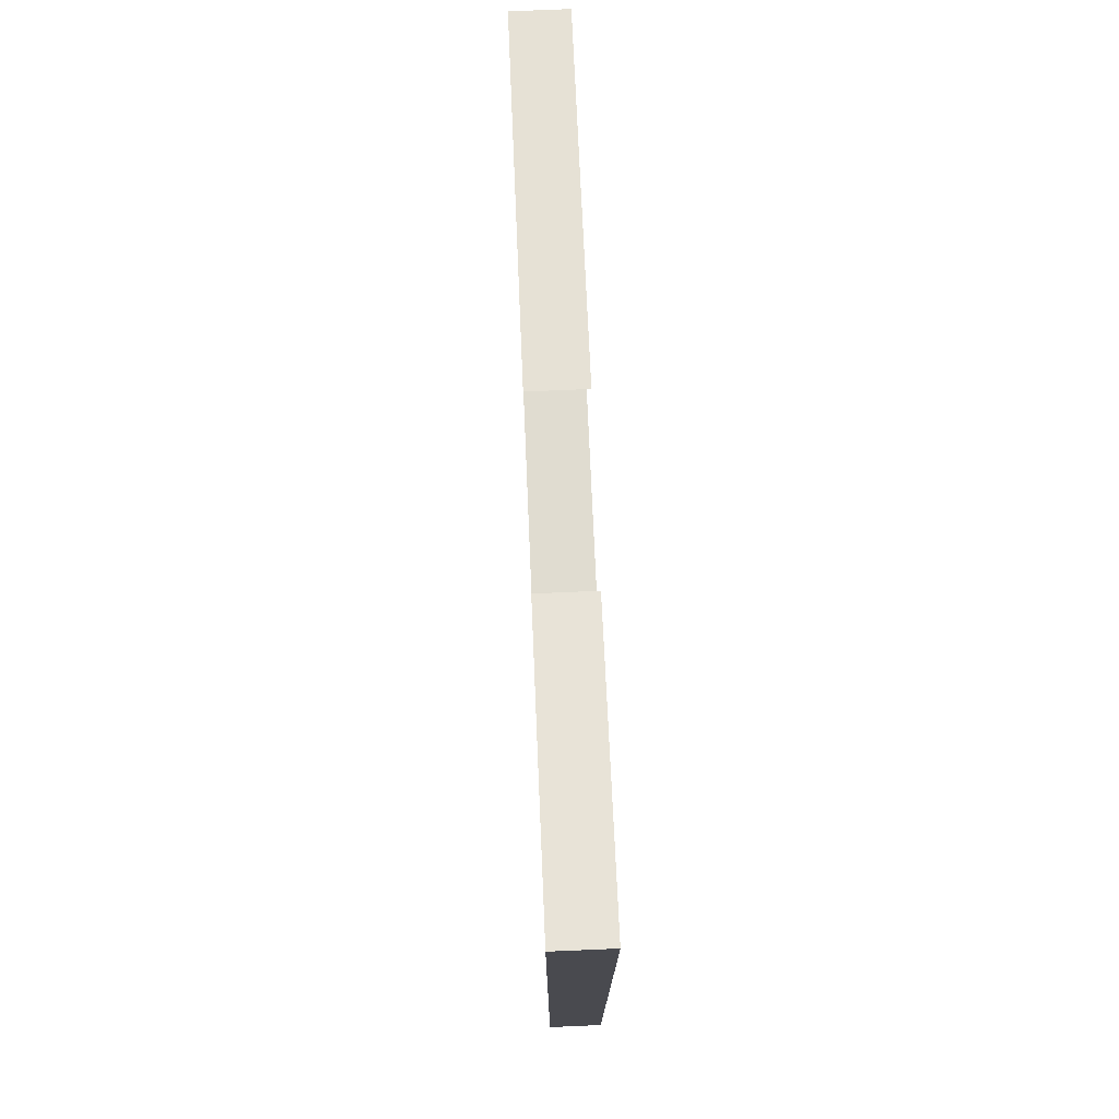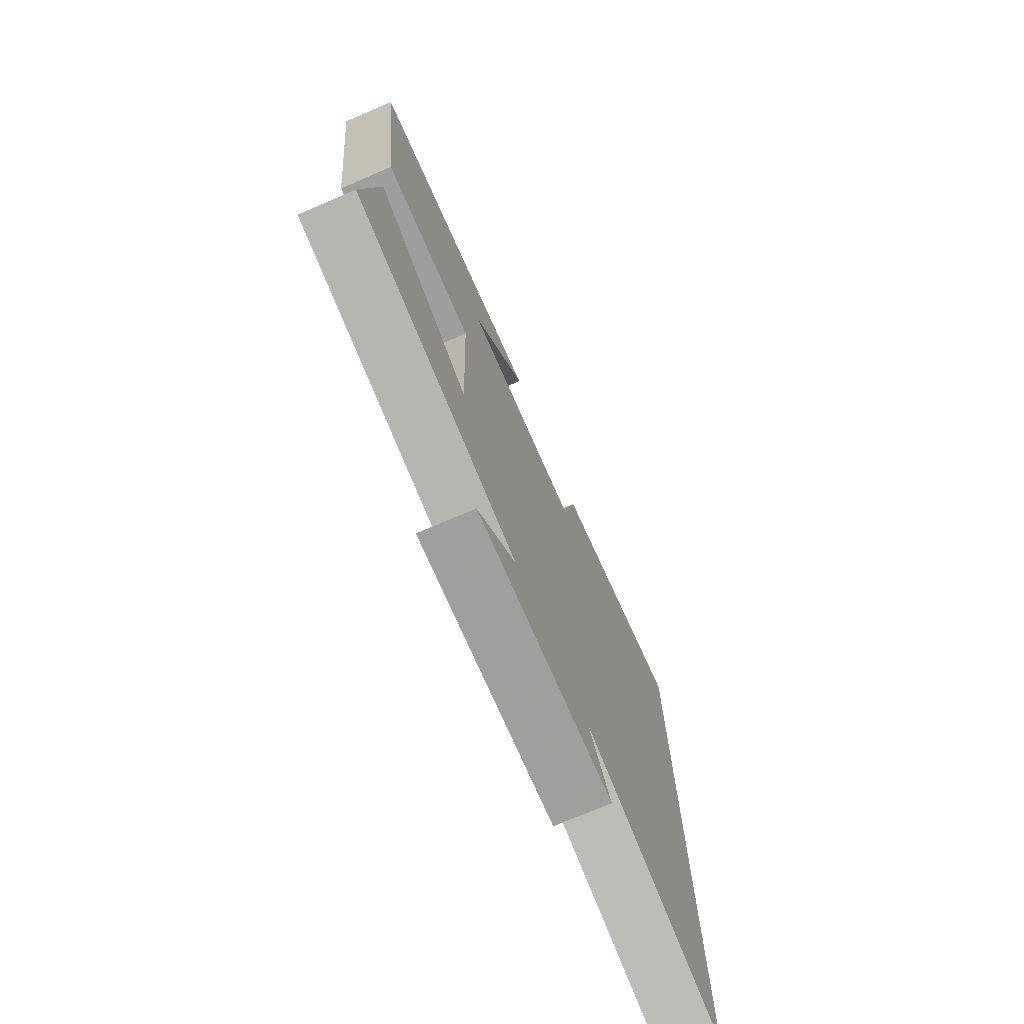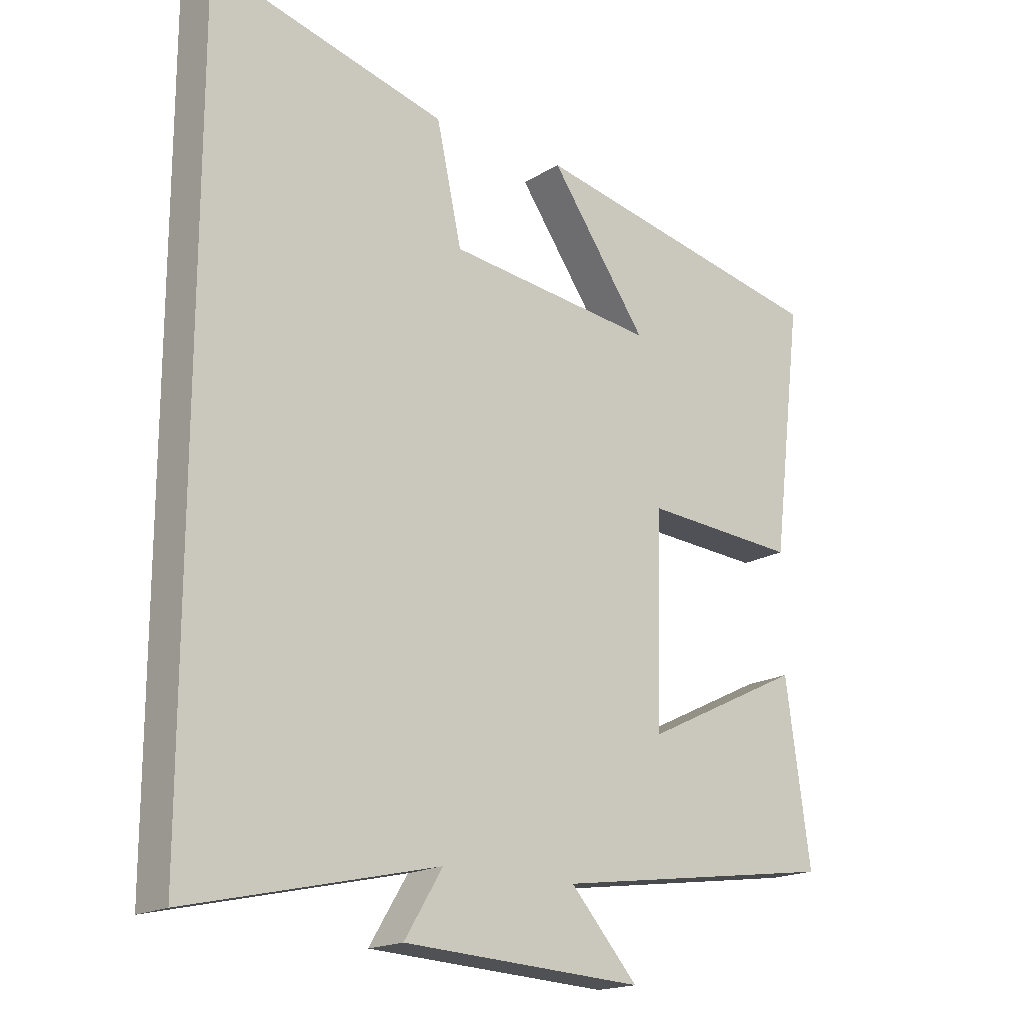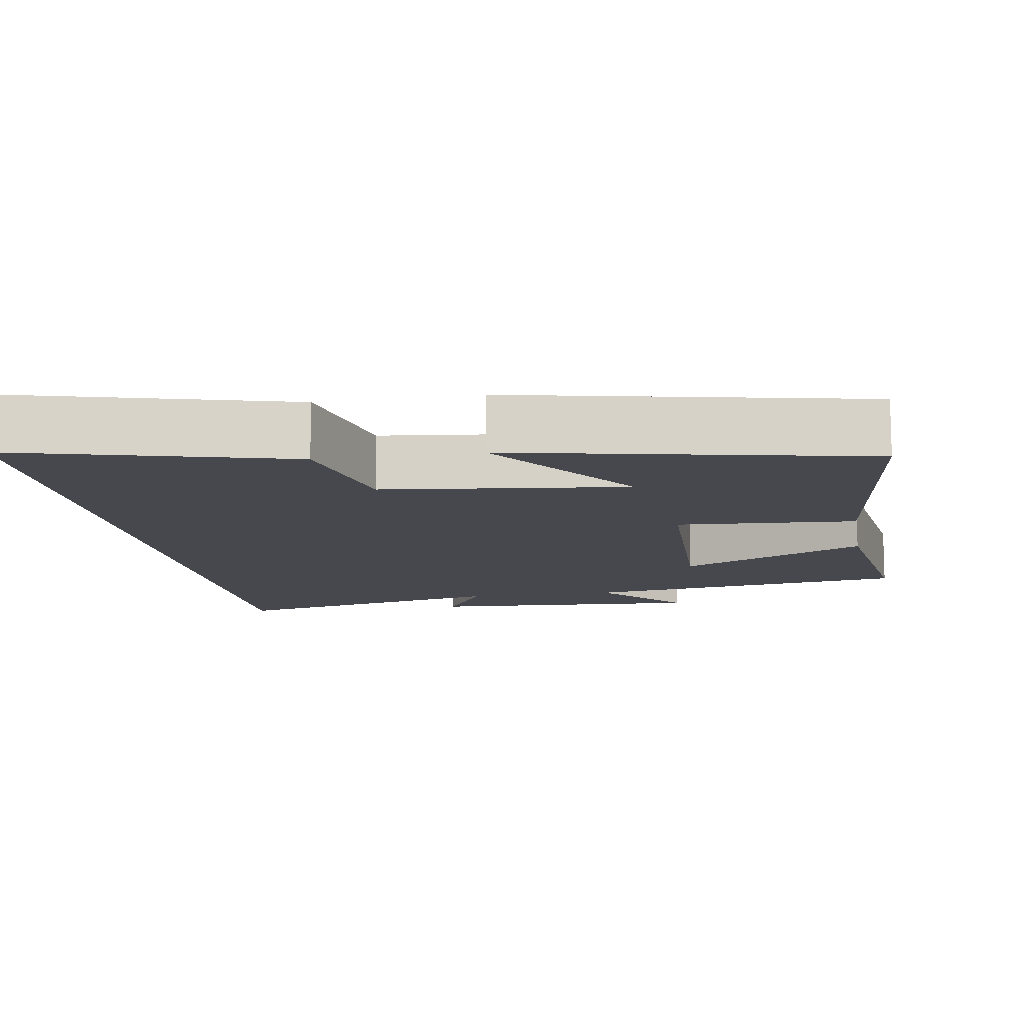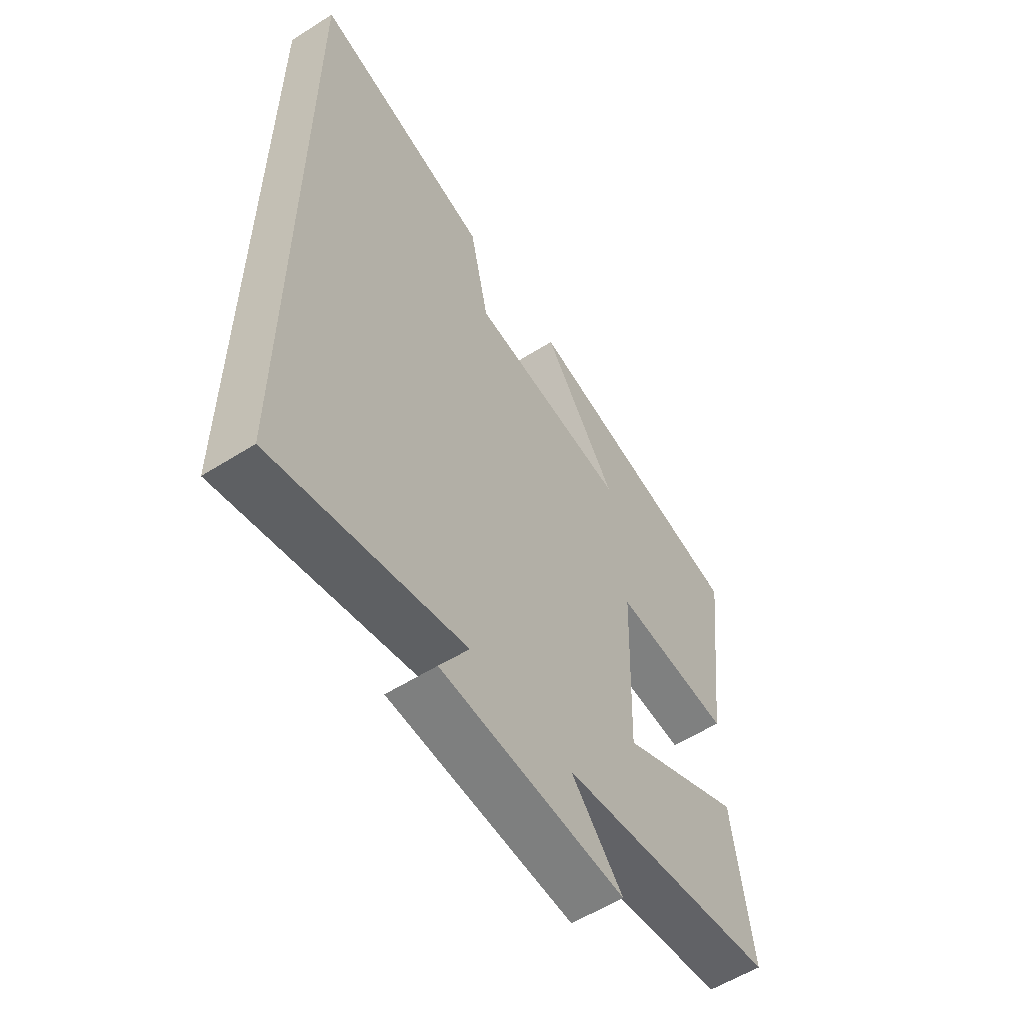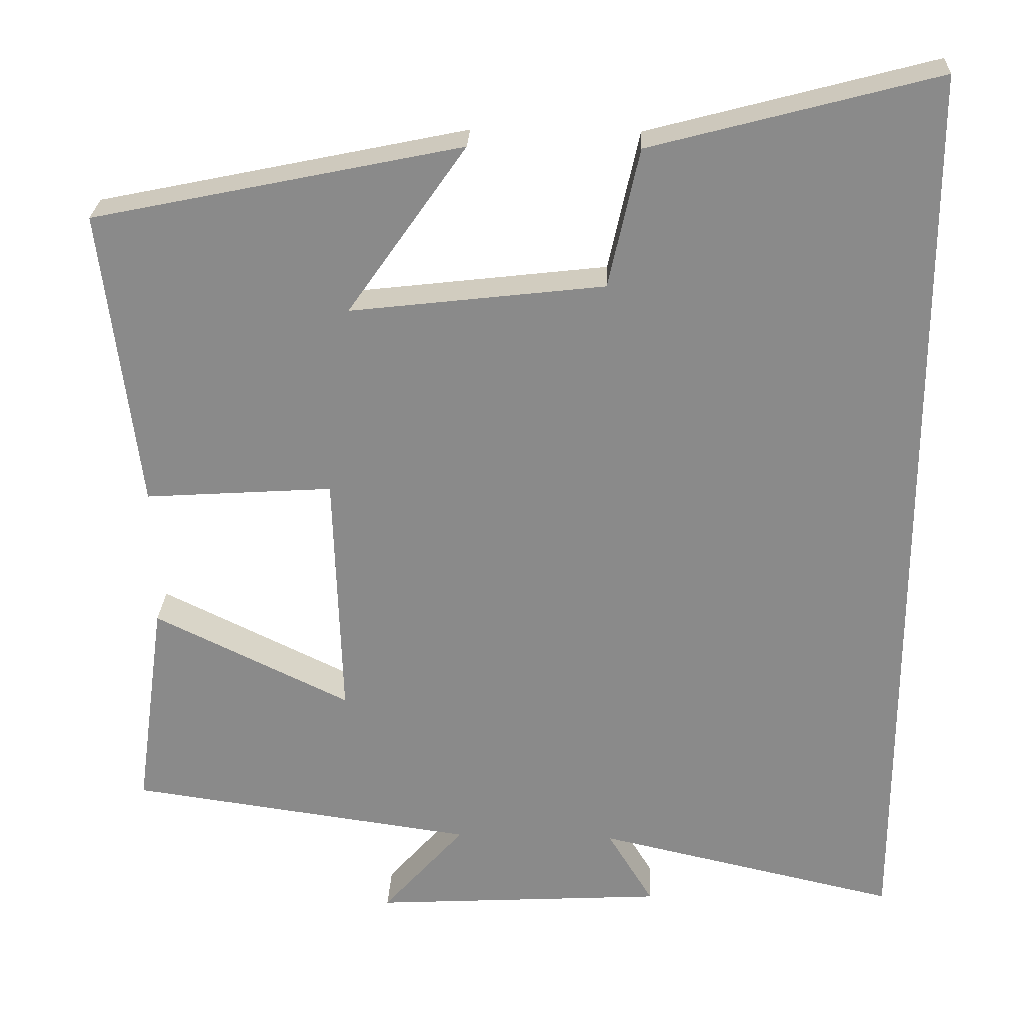
<metadata>
{"format":"obj","ext":"obj","renderer":"f3d","projection":"perspective","resolution":1024,"background":"white","views":[{"elev":76.3,"azim":-92.4,"up":"+Z"},{"elev":-74.2,"azim":113.2,"up":"+Z"},{"elev":-18.0,"azim":-40.1,"up":"+Z"},{"elev":-11.7,"azim":9.4,"up":"+Y"},{"elev":-57.0,"azim":-56.6,"up":"+Z"},{"elev":26.2,"azim":-177.6,"up":"+Z"}]}
</metadata>
<code>
v 0.538 0.07 -0.438
v 0.095 0.07 -0.5
v 0.2 0.07 -0.619
v -0.174 0.07 -0.597
v -0.115 0.07 -0.5
v -0.5 0.07 -0.587
v -0.5 0.07 0.597
v -0.135 0.07 0.5
v -0.096 0.07 0.322
v 0.228 0.07 0.284
v 0.077 0.07 0.5
v 0.547 0.07 0.402
v 0.5 0.07 0.019
v 0.26 0.07 0.035
v 0.25 0.07 -0.285
v 0.5 0.07 -0.163
v 0.538 0 -0.438
v 0.095 0 -0.5
v 0.2 0 -0.619
v -0.174 0 -0.597
v -0.115 0 -0.5
v -0.5 0 -0.587
v -0.5 0 0.597
v -0.135 0 0.5
v -0.096 0 0.322
v 0.228 0 0.284
v 0.077 0 0.5
v 0.547 0 0.402
v 0.5 0 0.019
v 0.26 0 0.035
v 0.25 0 -0.285
v 0.5 0 -0.163
f 15 16 1 2
f 14 15 2
f 12 13 14
f 10 11 12
f 10 12 14
f 9 10 14 2
f 7 8 9
f 6 7 9
f 5 6 9
f 2 3 4 5
f 2 5 9
f 18 17 32 31
f 18 31 30
f 30 29 28
f 28 27 26
f 30 28 26
f 18 30 26 25
f 25 24 23
f 25 23 22
f 25 22 21
f 21 20 19 18
f 25 21 18
f 1 17 18 2
f 2 18 19 3
f 3 19 20 4
f 4 20 21 5
f 5 21 22 6
f 6 22 23 7
f 7 23 24 8
f 8 24 25 9
f 9 25 26 10
f 10 26 27 11
f 11 27 28 12
f 12 28 29 13
f 13 29 30 14
f 14 30 31 15
f 15 31 32 16
f 16 32 17 1

</code>
